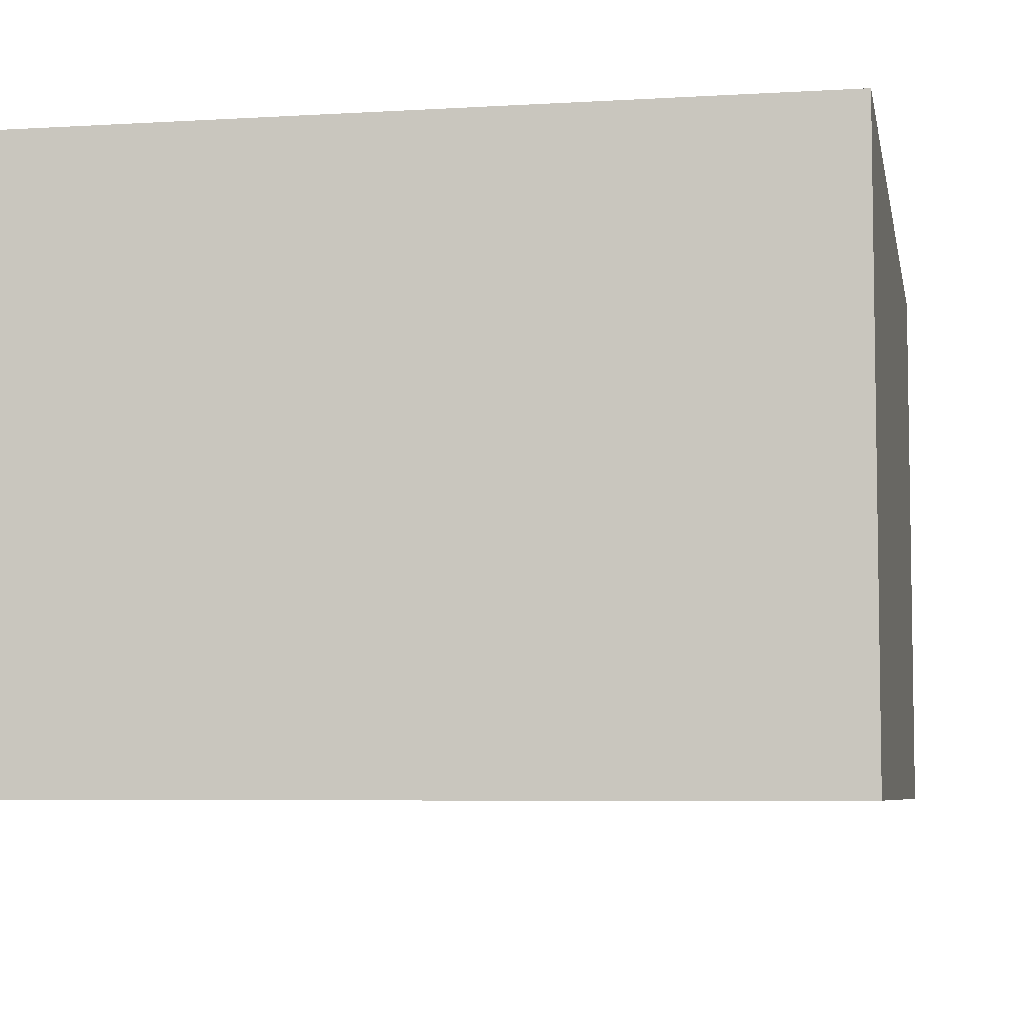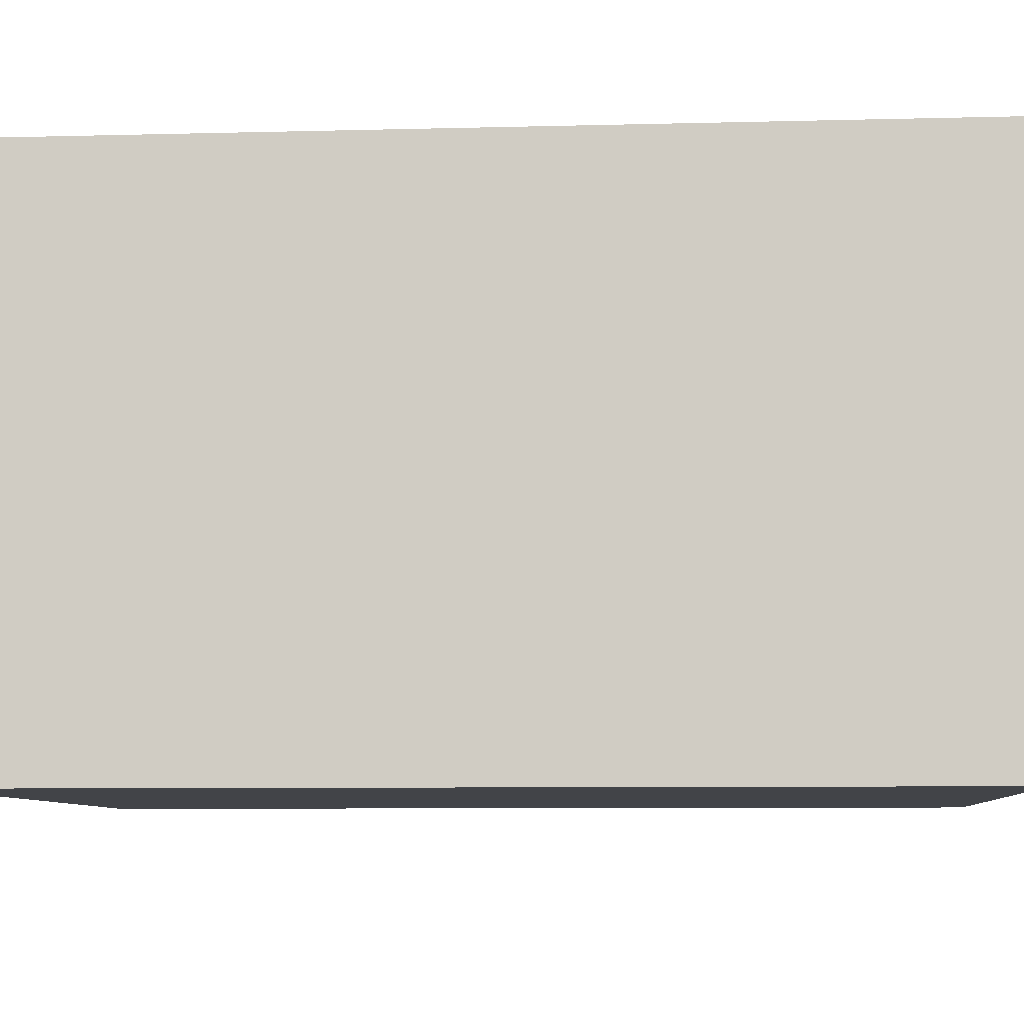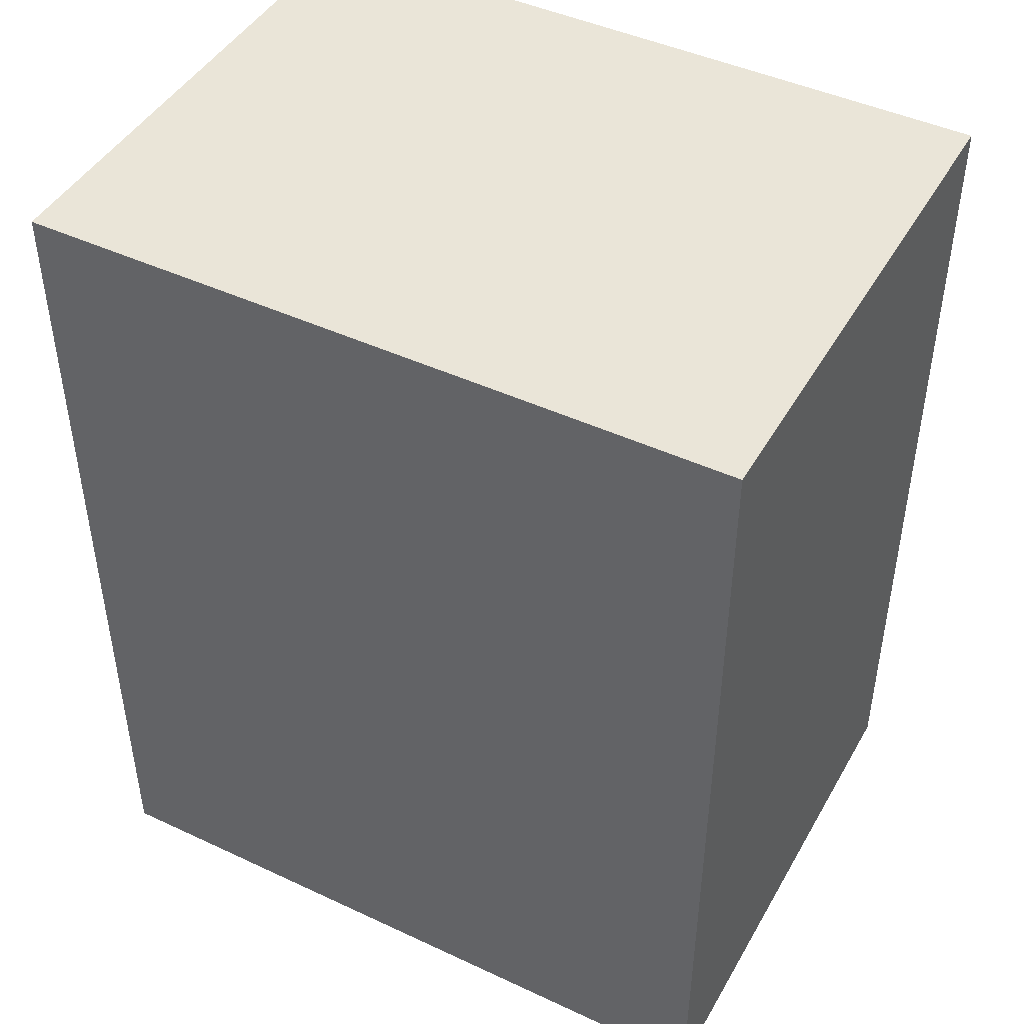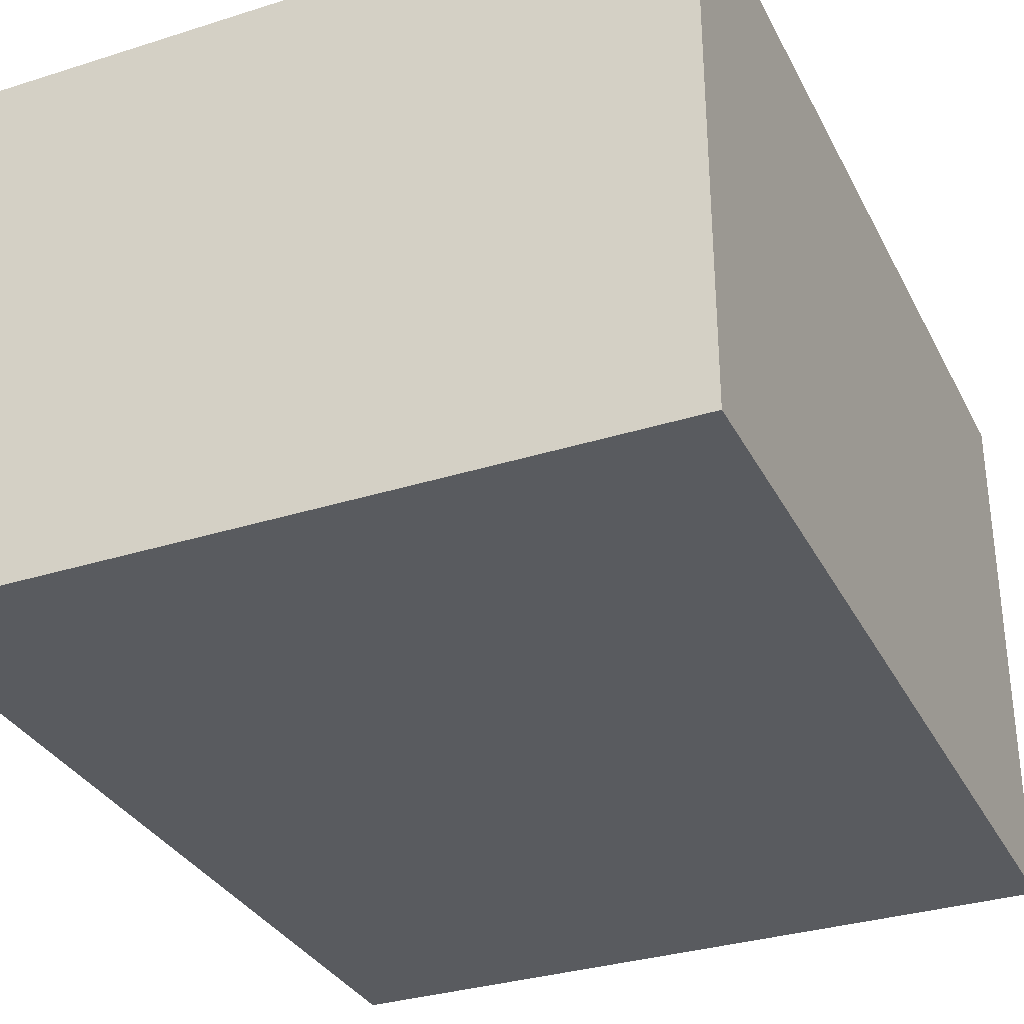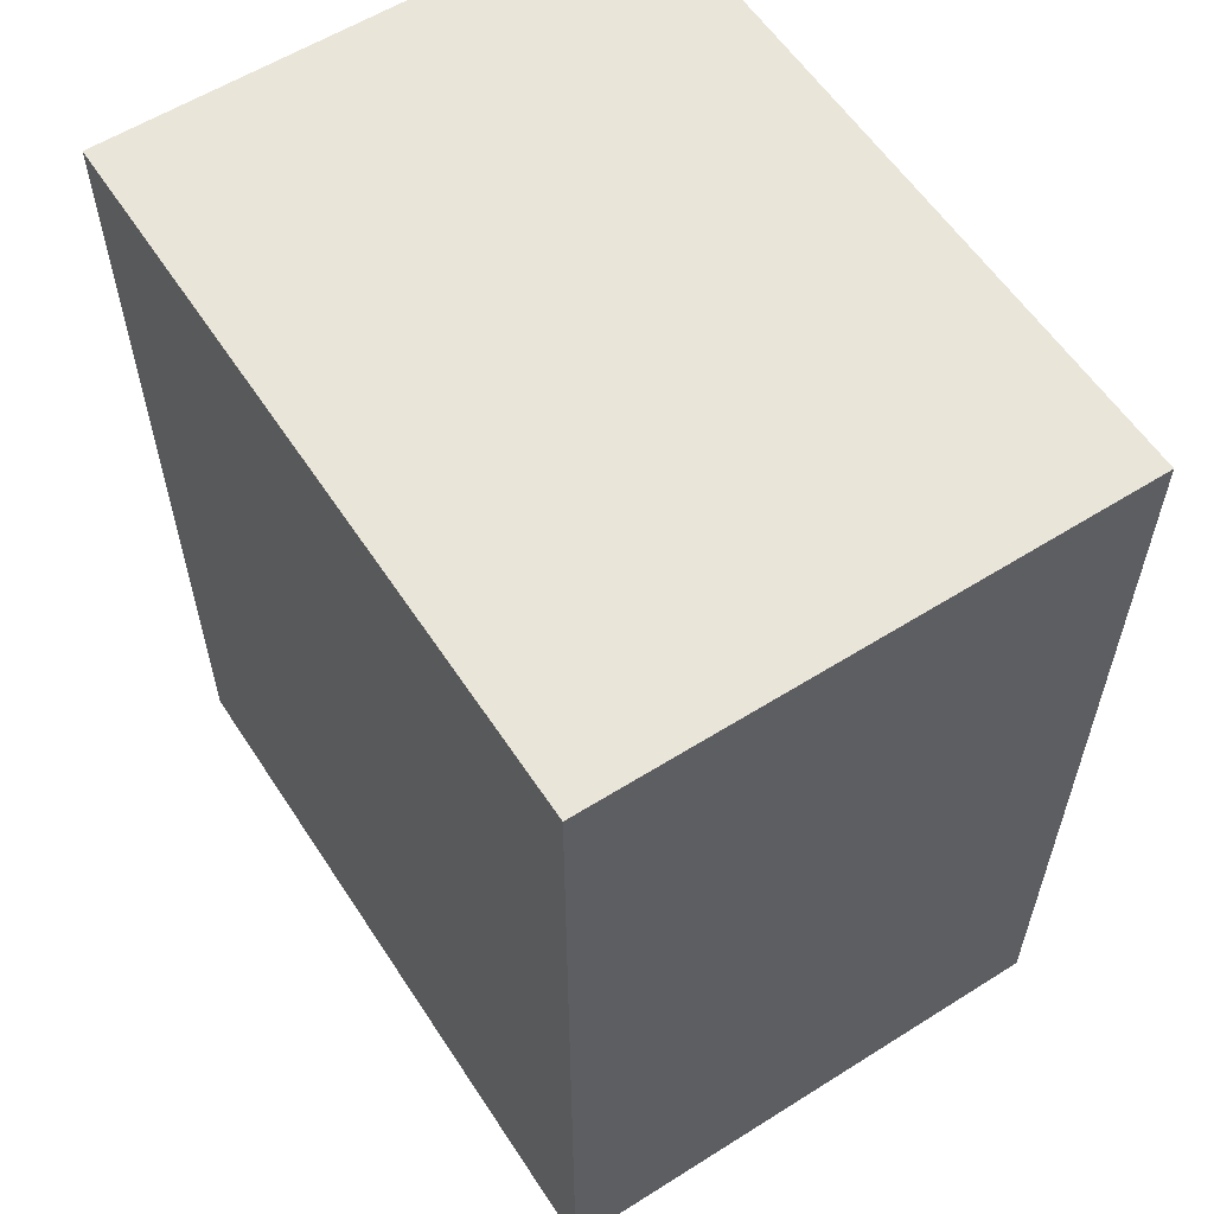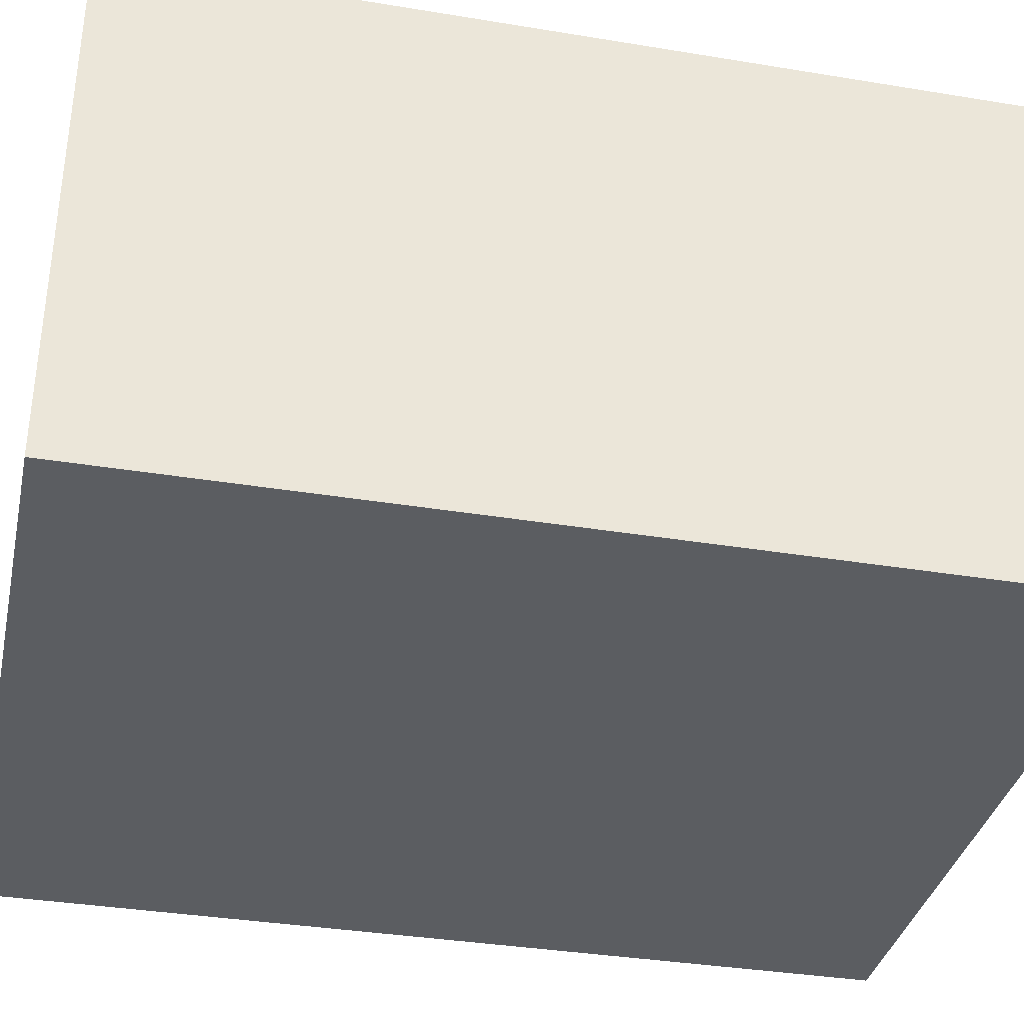
<metadata>
{"format":"obj","ext":"obj","renderer":"f3d","projection":"perspective","resolution":1024,"background":"white","views":[{"elev":-6.2,"azim":-169.7,"up":"+Y"},{"elev":-7.8,"azim":94.2,"up":"+Y"},{"elev":45.3,"azim":28.3,"up":"+Z"},{"elev":-32.6,"azim":23.7,"up":"+Y"},{"elev":58.5,"azim":-123.0,"up":"+Z"},{"elev":-35.6,"azim":77.7,"up":"+Y"}]}
</metadata>
<code>
v -2 0 2.5
v -2 0 -2.5
v -2 1 2.5
v -2 1 1.5
v -2 2 2.5
v -2 2 1.5
v -2 3 2.5
v -2 3 -2.5
v 2 0 2.5
v 2 0 -2.5
v 2 1 2.5
v 2 1 1.5
v 2 2 2.5
v 2 2 1.5
v 2 3 2.5
v 2 3 -2.5
v -2 0 2.5
v -2 1 2.5
v -2 2 2.5
v -2 3 2.5
v 2 0 2.5
v 2 1 2.5
v 2 2 2.5
v 2 3 2.5
v -2 0 -2.5
v -2 3 -2.5
v 2 0 -2.5
v 2 3 -2.5
v -2 0 2.5
v 2 0 2.5
v -2 0 -2.5
v 2 0 -2.5
v -2 3 2.5
v 2 3 2.5
v -2 3 -2.5
v 2 3 -2.5
f 3 2 1
f 4 2 3
f 5 4 3
f 6 2 4
f 6 4 5
f 7 6 5
f 8 2 6
f 8 6 7
f 9 10 11
f 11 10 12
f 11 12 13
f 12 10 14
f 13 12 14
f 13 14 15
f 14 10 16
f 15 14 16
f 21 18 17
f 22 19 18
f 22 18 21
f 23 20 19
f 23 19 22
f 24 20 23
f 25 26 27
f 27 26 28
f 31 30 29
f 32 30 31
f 33 34 35
f 35 34 36

</code>
